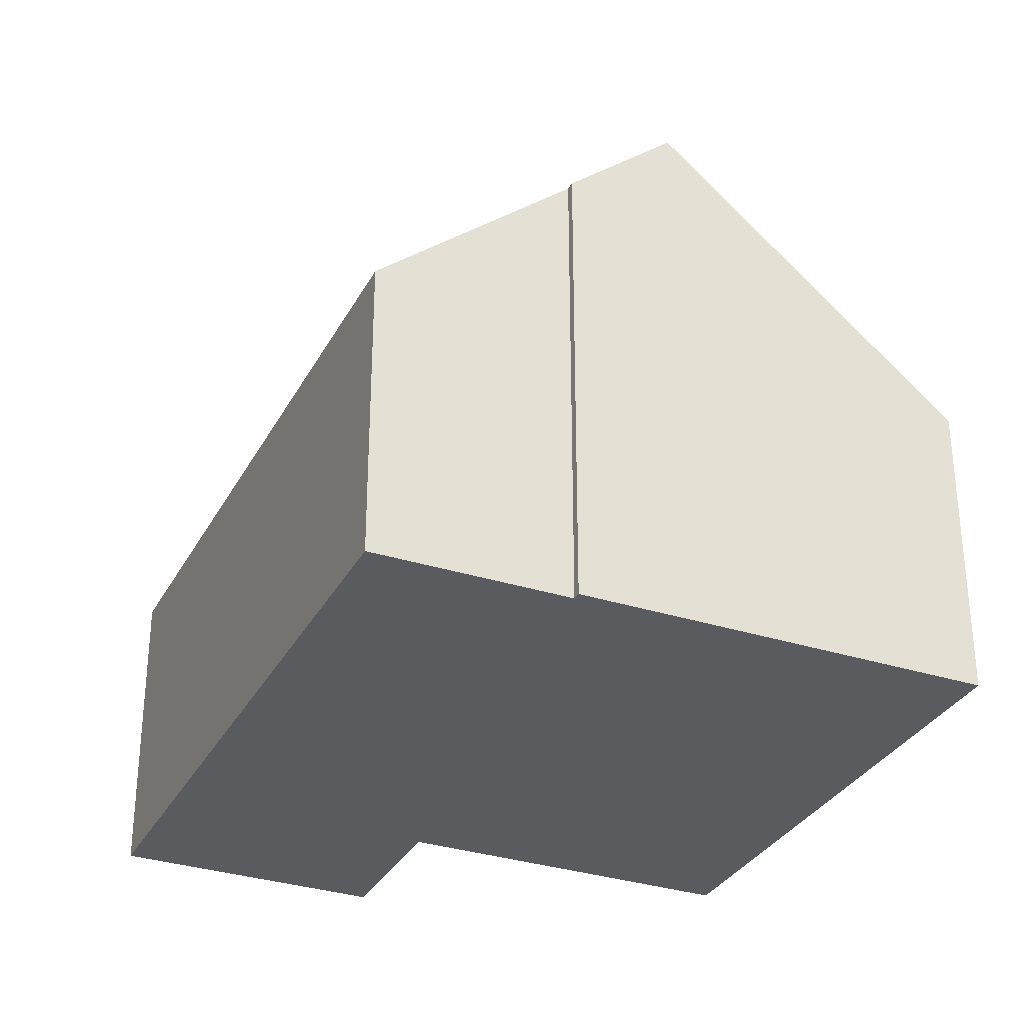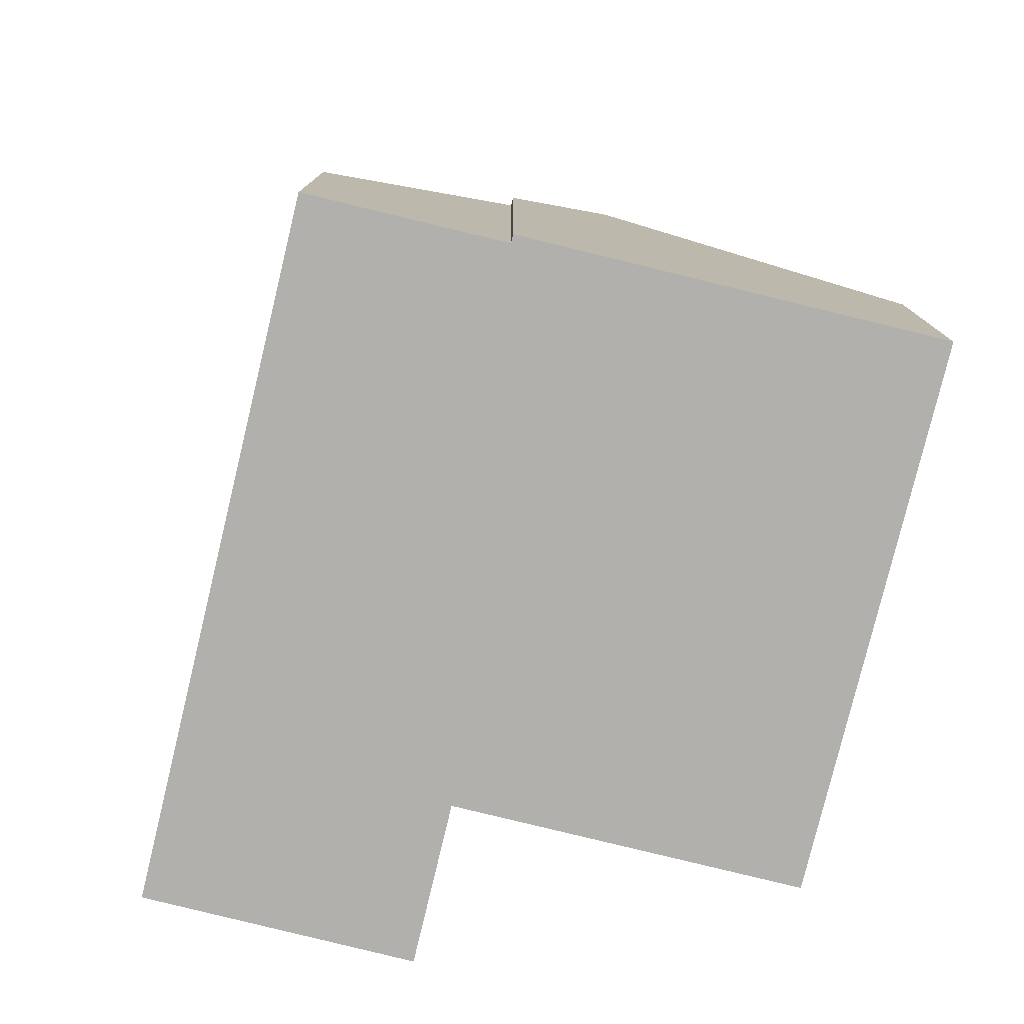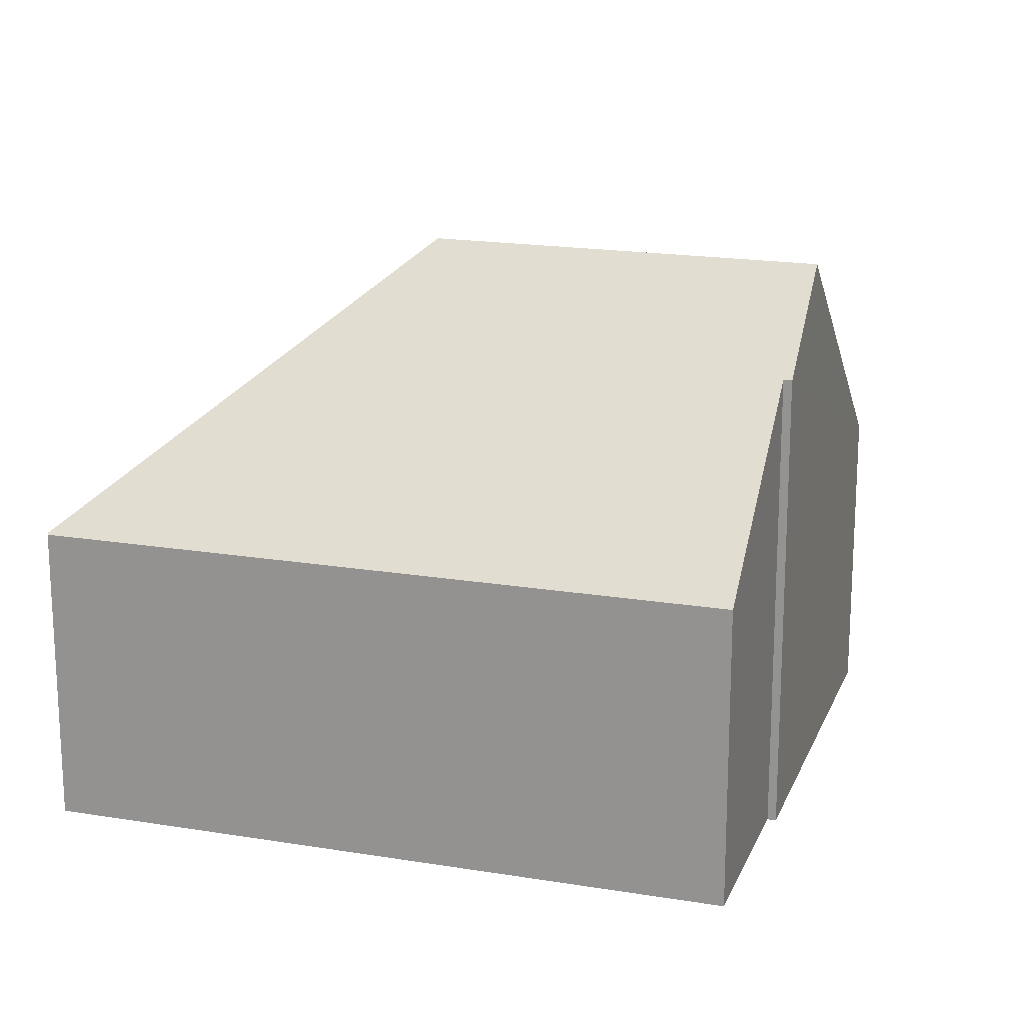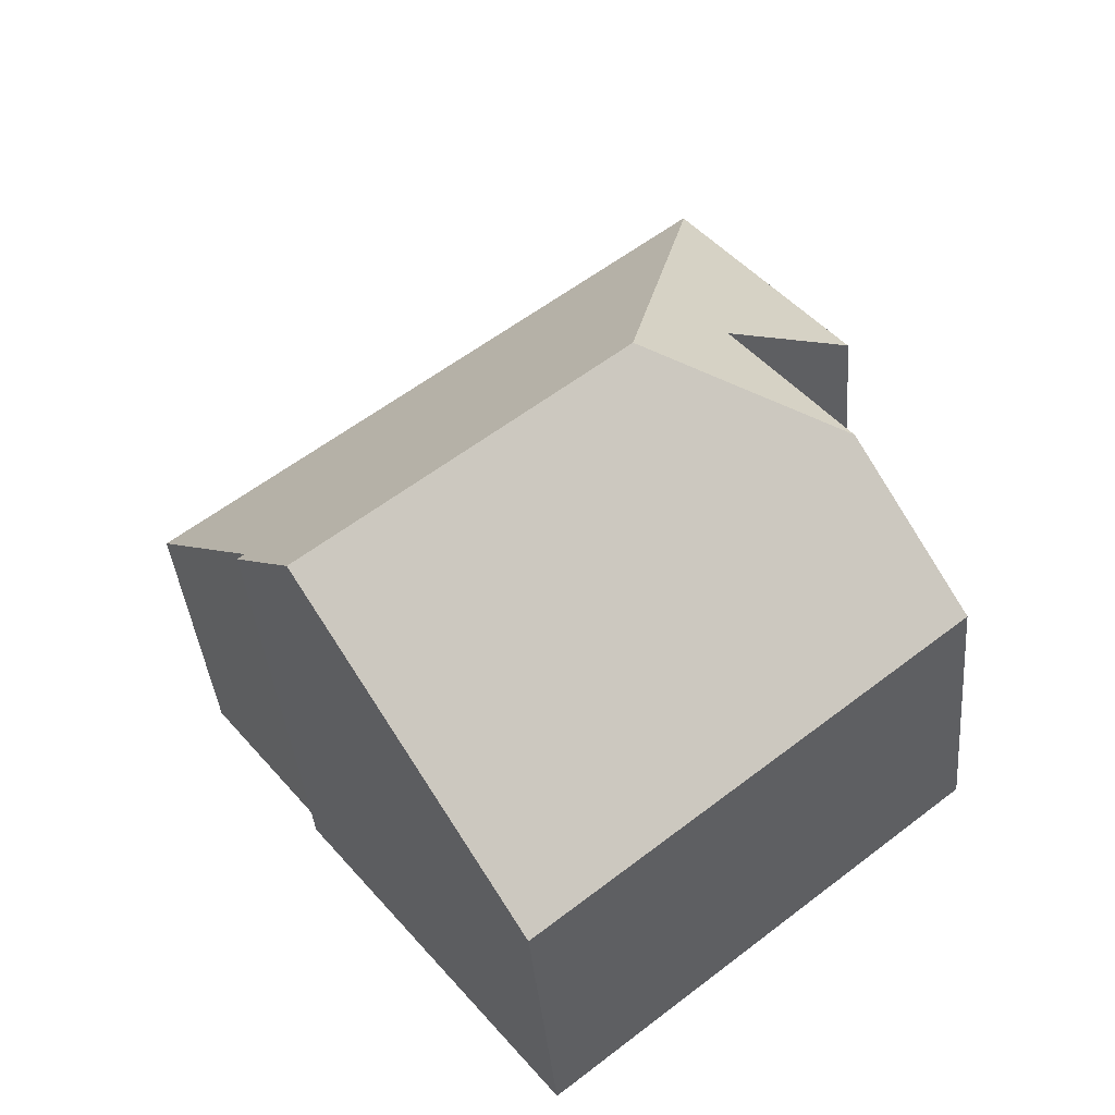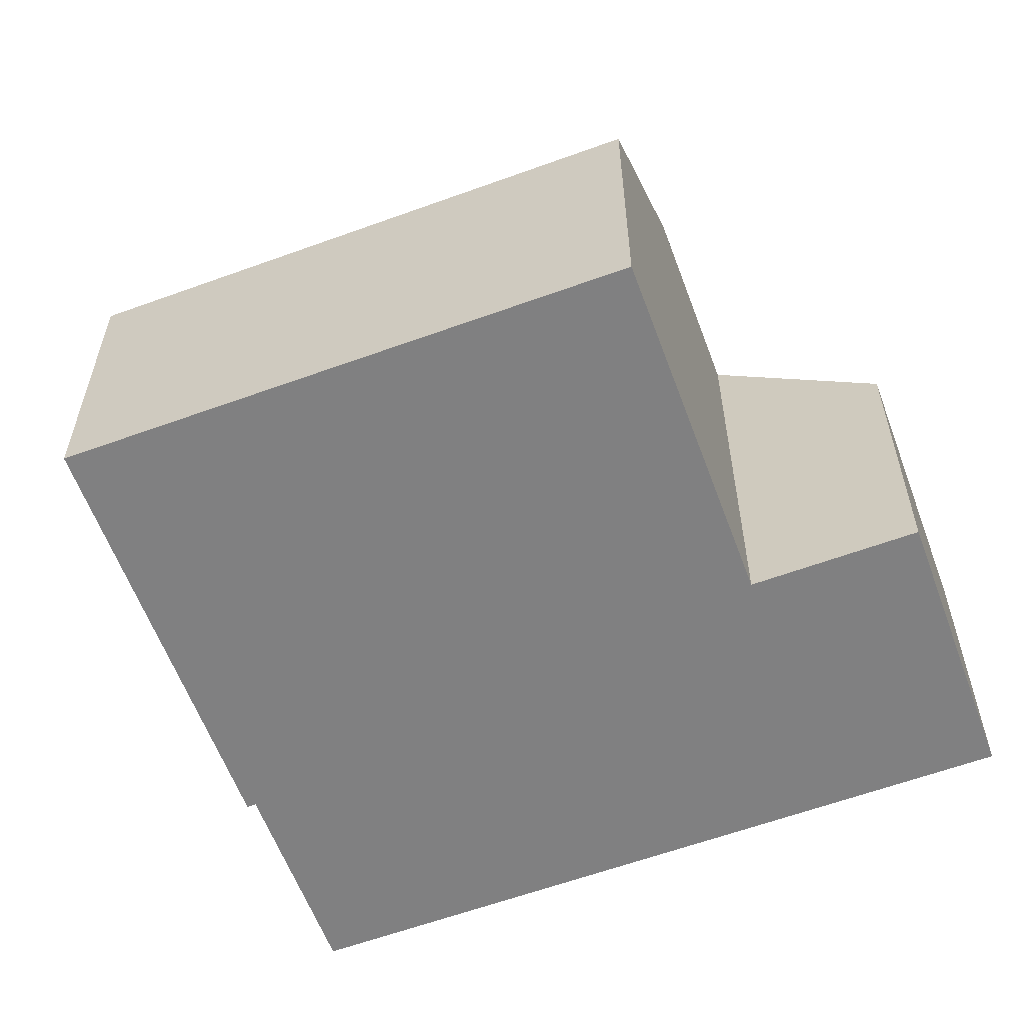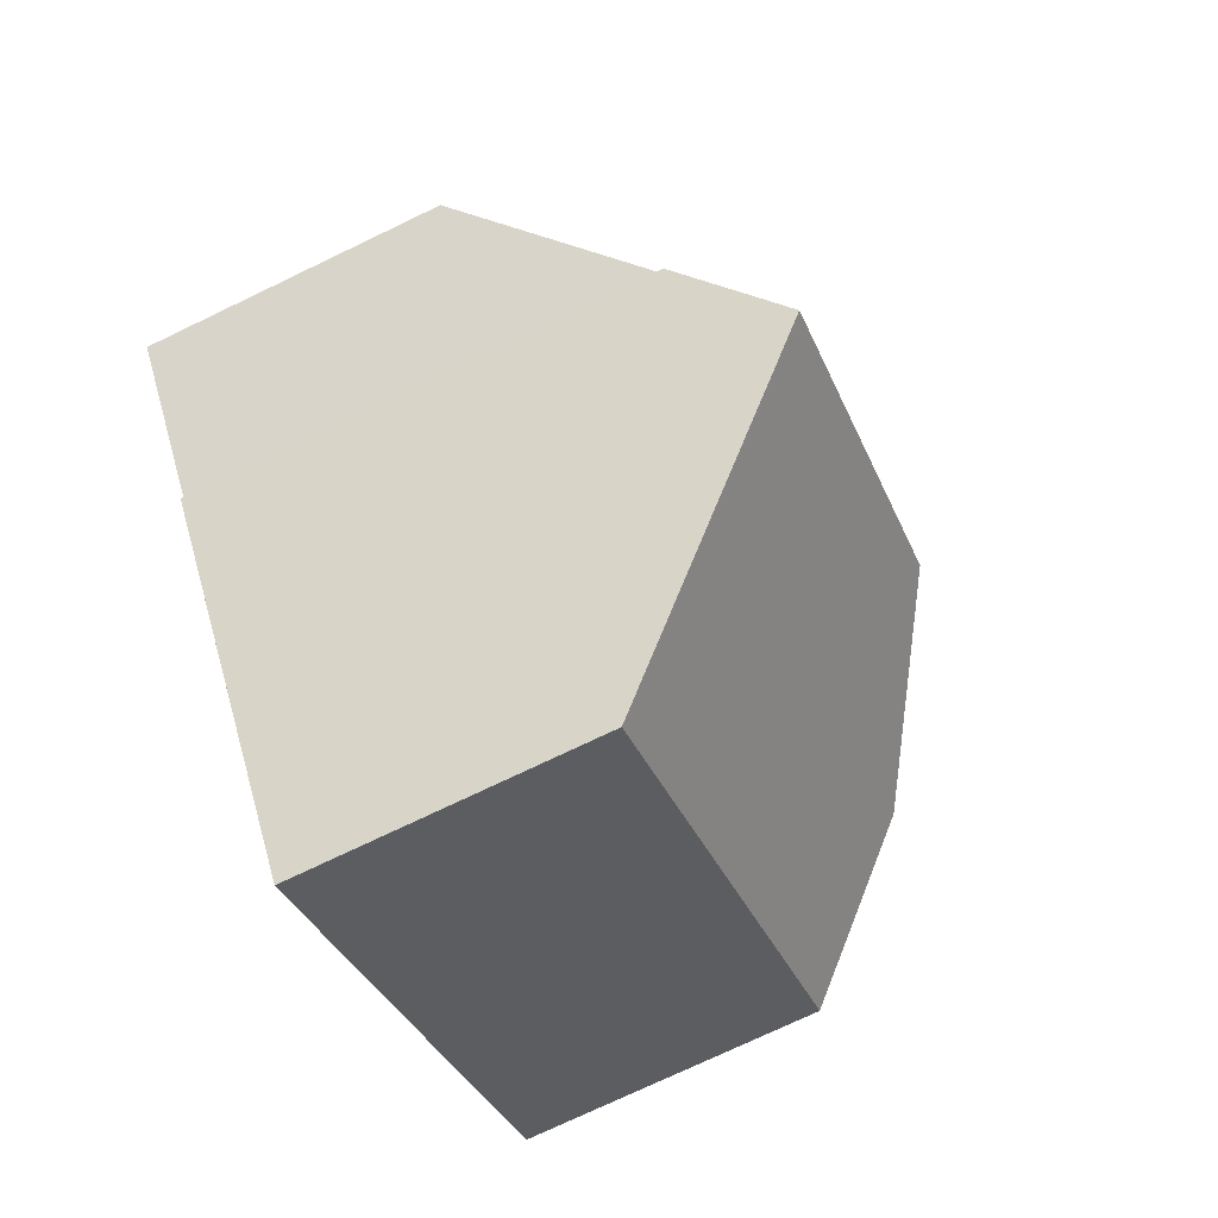
<metadata>
{"format":"obj","ext":"obj","renderer":"f3d","projection":"perspective","resolution":1024,"background":"white","views":[{"elev":-32.0,"azim":104.3,"up":"+Y"},{"elev":-78.7,"azim":114.9,"up":"+Y"},{"elev":18.6,"azim":56.0,"up":"+Y"},{"elev":-38.9,"azim":-175.1,"up":"+Z"},{"elev":-60.1,"azim":-121.0,"up":"+Y"},{"elev":-74.7,"azim":115.6,"up":"+Z"}]}
</metadata>
<code>
v  1.405 6.084 1.751
v  3.026 6.091 3.773
v  4.288 7.785 2.081
v  3.601 4.235 8.087
v  2.38 5.408 4.284
v  1.249 4.212 5.178
v  1.343 4.213 5.295
v  9.597 6.519 -0.184
v  8.646 7.785 -1.376
v  9.503 6.519 -0.109
v  11.23 4.213 2.069
v  4.752 4.213 7.208
v  3.618 4.213 8.108
v  0 4.222 2.585e-16
v  5.955 4.207 -4.747
v  1.249 -3.171e-16 5.178
v  1.343 -3.242e-16 5.295
v  3.601 -4.952e-16 8.087
v  3.618 -4.965e-16 8.108
v  0 0 0
v  3.026 -2.31e-16 3.773
v  1.405 -1.072e-16 1.751
v  11.23 -1.267e-16 2.069
v  4.752 -4.414e-16 7.208
v  9.503 6.674e-18 -0.109
v  9.597 1.127e-17 -0.184
v  5.955 2.907e-16 -4.747
v  8.646 8.426e-17 -1.376
v  2.38 -2.623e-16 4.284
g defaultobject
f 1 2 3
f 4 3 2
f 5 4 2
f 6 4 5
f 7 4 6
f 3 8 9
f 8 3 10
f 10 3 11
f 11 3 12
f 12 3 4
f 12 4 13
f 14 9 15
f 9 14 3
f 3 14 1
f 16 7 6
f 7 16 4
f 4 16 13
f 13 16 17
f 13 17 18
f 13 18 19
f 14 2 1
f 2 14 20
f 2 20 21
f 21 20 22
f 19 12 13
f 12 19 11
f 11 19 23
f 23 19 24
f 25 8 10
f 8 25 26
f 11 25 10
f 25 11 23
f 8 15 9
f 15 8 26
f 15 26 27
f 27 26 28
f 15 20 14
f 20 15 27
f 21 5 2
f 5 21 6
f 6 21 16
f 16 21 29
f 28 26 25
f 24 25 23
f 25 24 28
f 28 24 27
f 27 24 21
f 21 24 29
f 29 24 19
f 29 19 16
f 16 19 18
f 16 18 17
f 27 22 20
f 22 27 21

</code>
